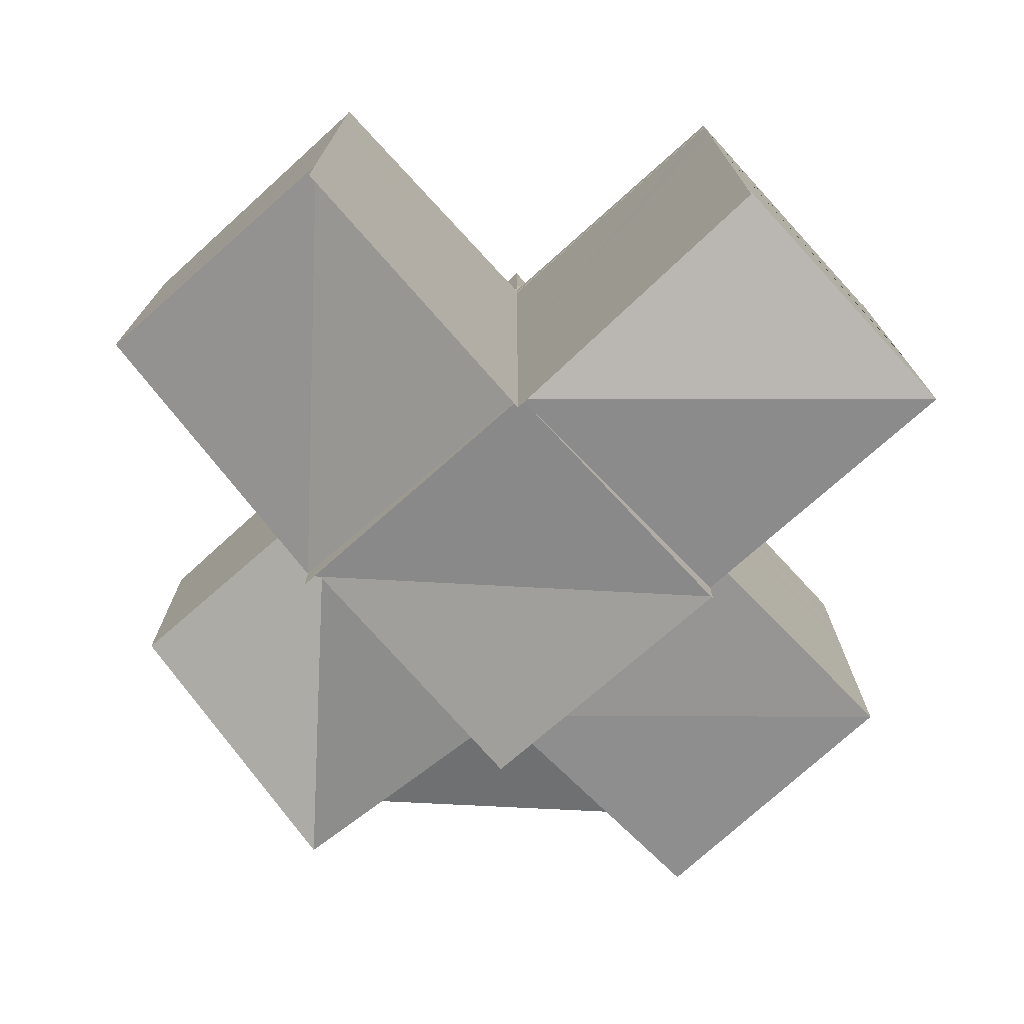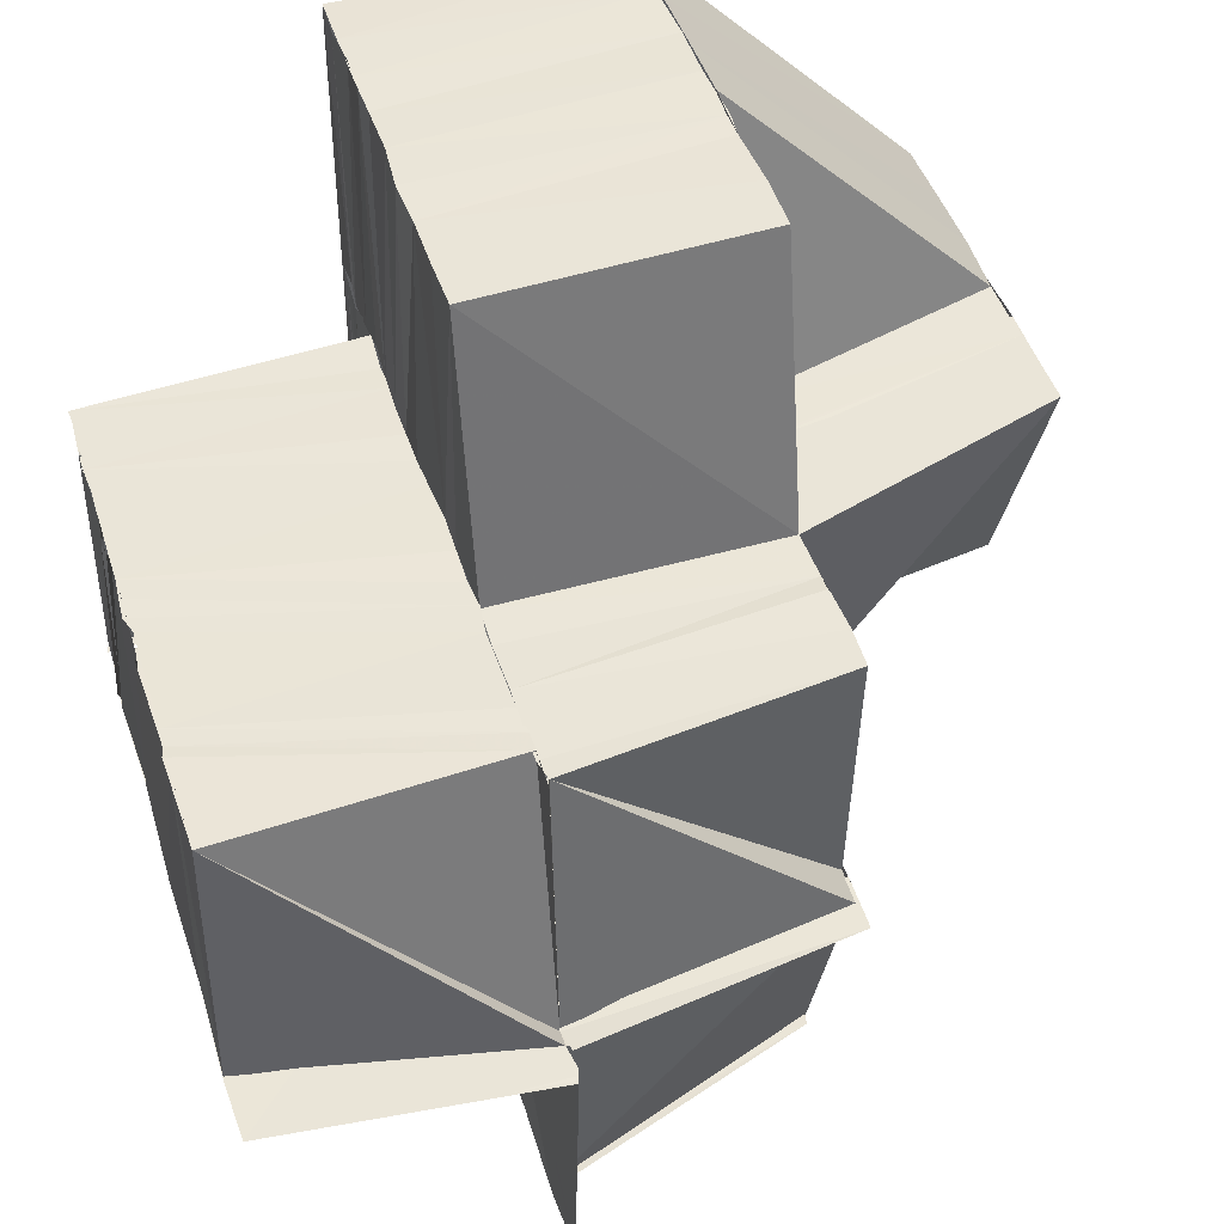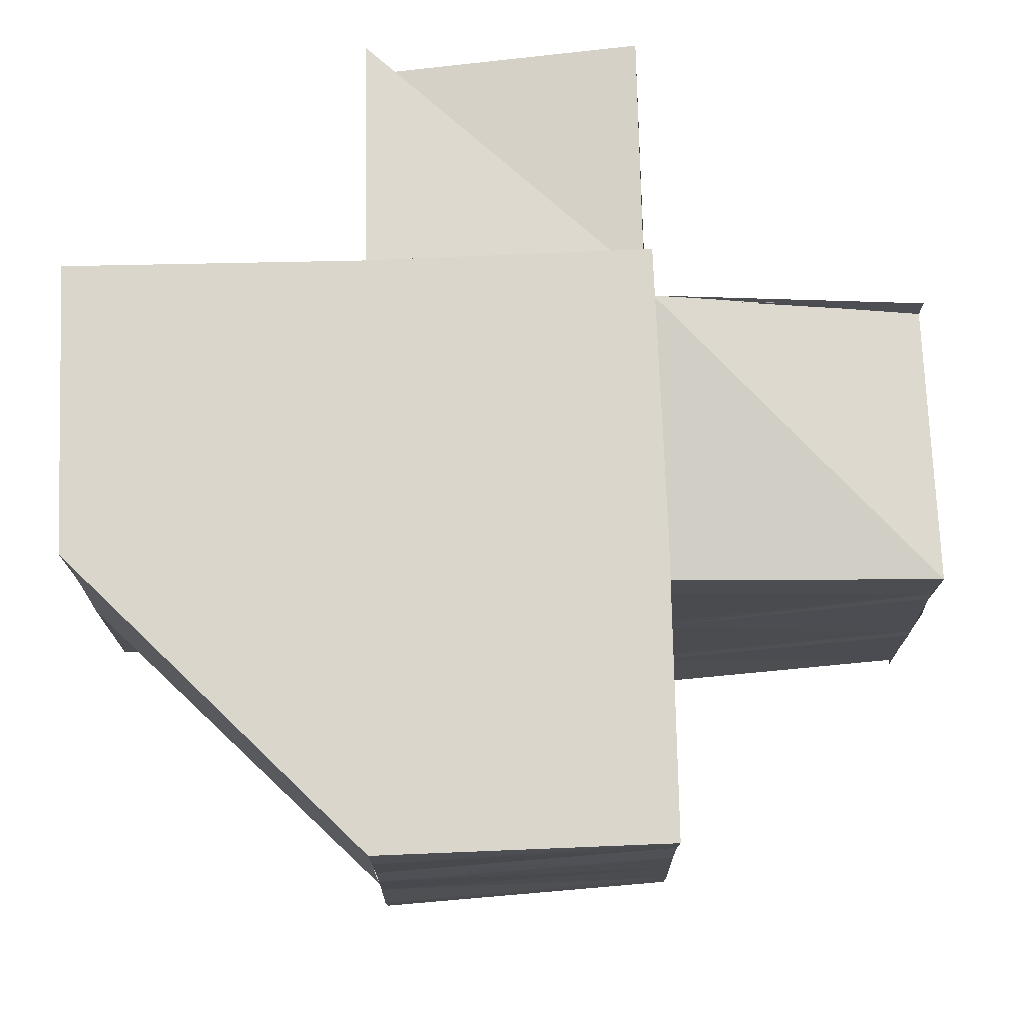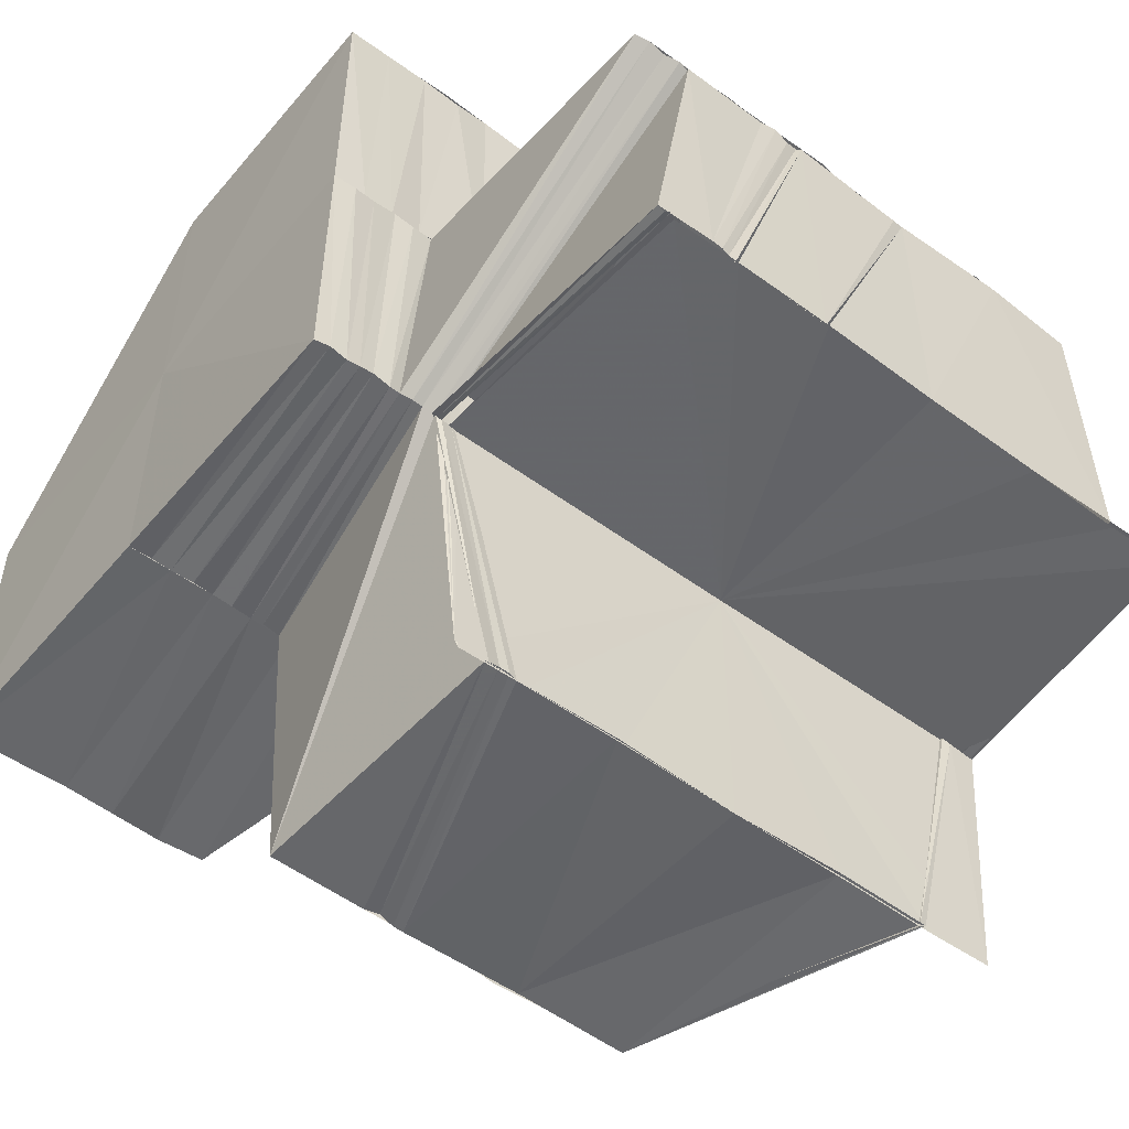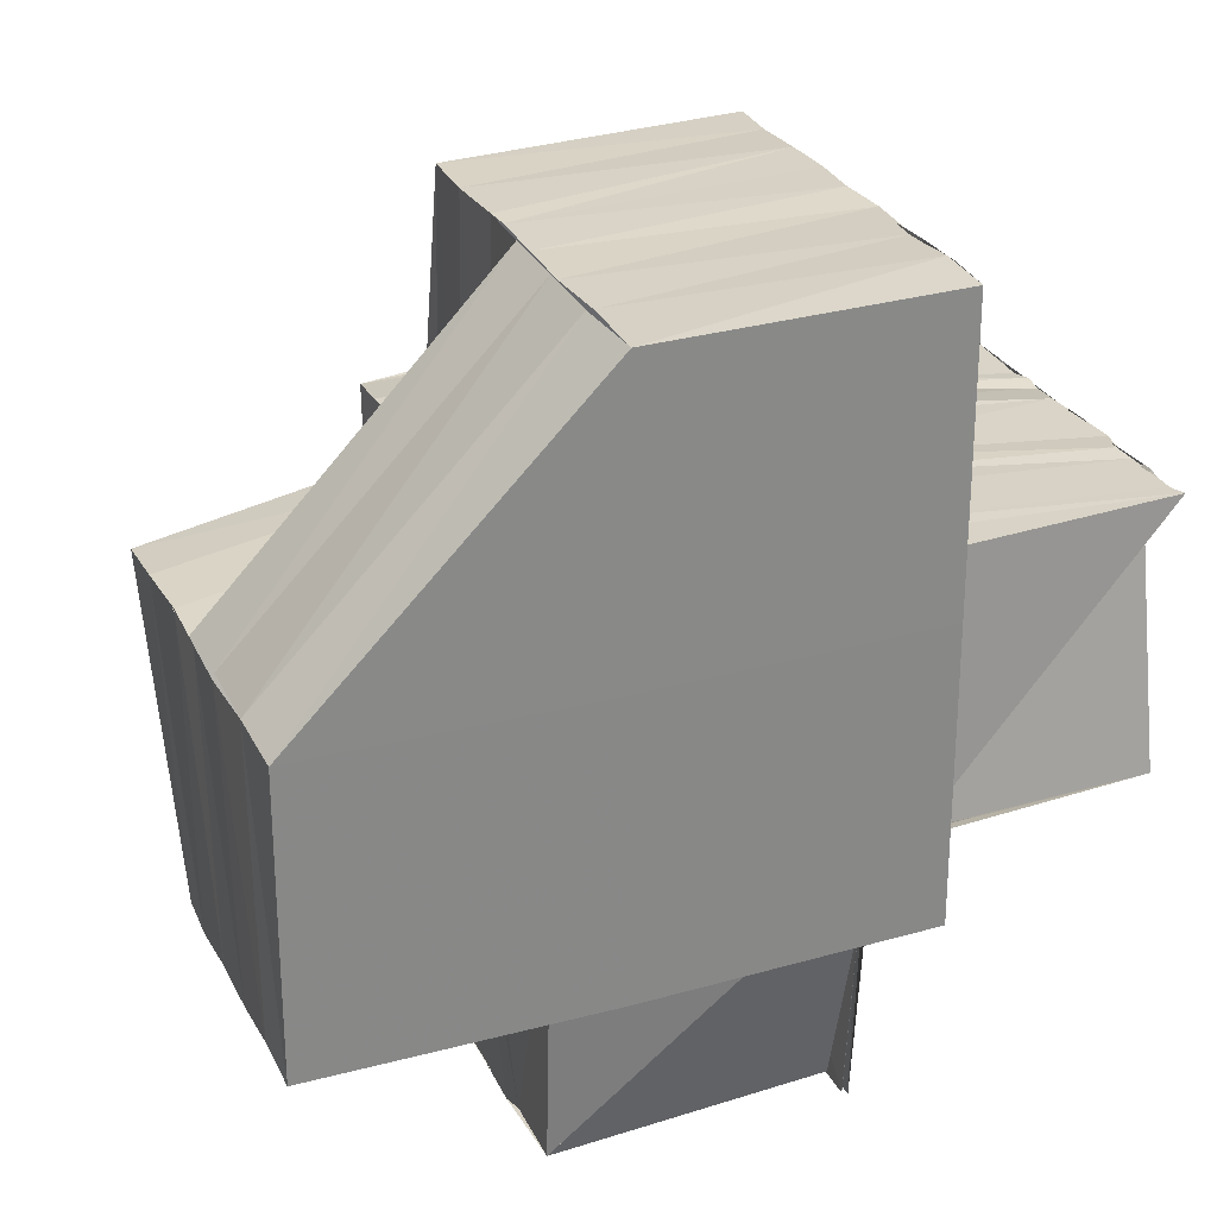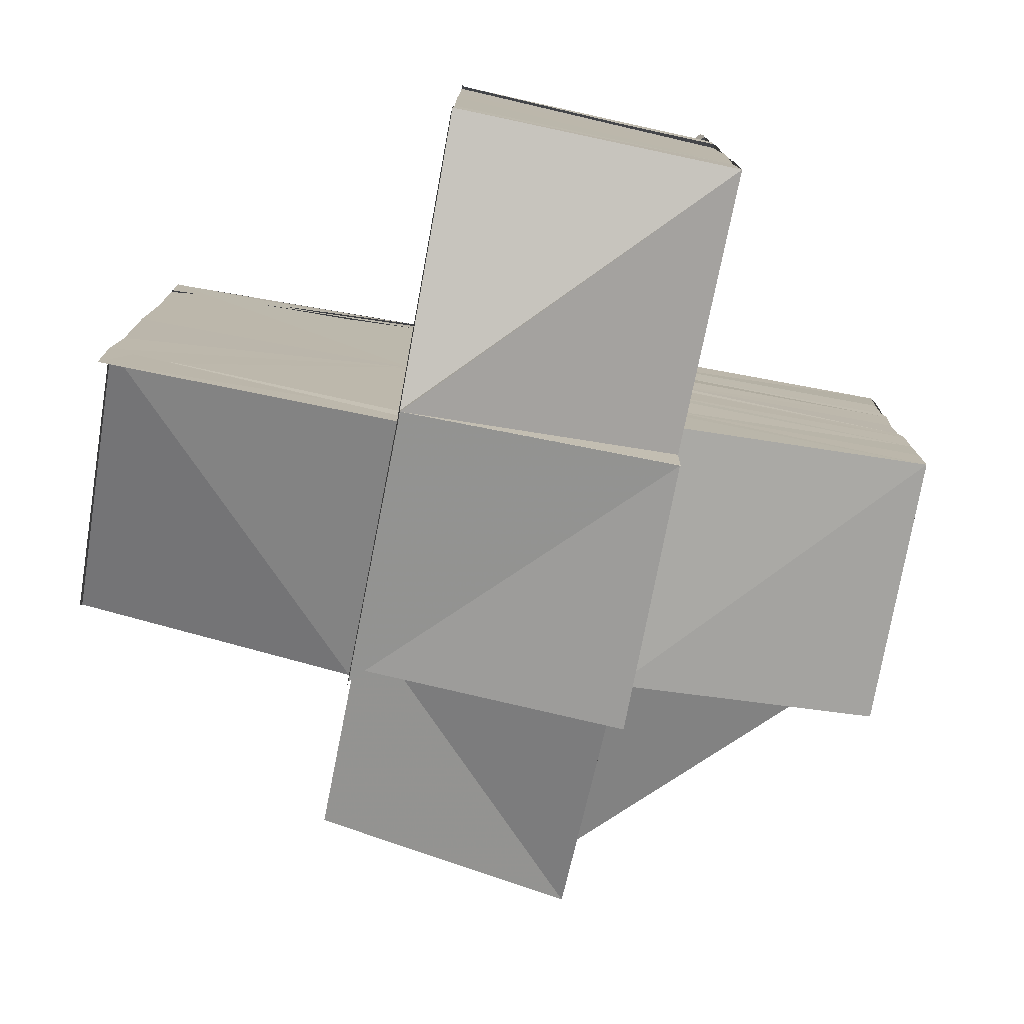
<metadata>
{"format":"obj","ext":"obj","renderer":"f3d","projection":"perspective","resolution":1024,"background":"white","views":[{"elev":-75.5,"azim":42.4,"up":"+Z"},{"elev":45.0,"azim":162.7,"up":"+Y"},{"elev":73.9,"azim":-91.8,"up":"+Z"},{"elev":-52.1,"azim":51.4,"up":"+Y"},{"elev":27.6,"azim":-22.6,"up":"+Y"},{"elev":-78.1,"azim":79.0,"up":"+Z"}]}
</metadata>
<code>
o 29745
v 2223 1880 21.85
v 2223 1880 21.85
v 2223 1880 21.85
v 2223 1880 21.85
v 2223 1880 21.85
v 2223 1880 21.85
v 2223 1880 21.85
v 2223 1880 21.86
v 2223 1880 21.86
v 2223 1880 21.86
v 2223 1880 21.86
v 2223 1880 21.85
v 2223 1880 21.85
v 2223 1880 21.85
v 2223 1880 21.85
v 2223 1880 21.85
v 2223 1880 21.85
v 2223 1880 21.85
v 2223 1880 21.86
v 2223 1880 21.86
v 2223 1880 21.86
v 2223 1880 21.86
v 2223 1880 21.86
v 2223 1880 21.86
v 2223 1880 21.86
v 2223 1880 21.86
v 2223 1880 21.86
v 2223 1880 21.86
v 2223 1880 21.86
v 2223 1880 21.87
v 2223 1880 21.86
v 2223 1880 21.86
v 2223 1880 21.86
v 2223 1880 21.86
v 2223 1880 21.86
v 2223 1880 21.86
v 2223 1880 21.86
v 2223 1880 21.86
v 2223 1880 21.86
v 2223 1880 21.86
v 2223 1880 21.86
v 2223 1880 21.86
v 2223 1880 21.86
v 2223 1880 21.86
v 2223 1880 21.86
v 2223 1880 21.86
v 2223 1880 21.85
v 2223 1880 21.86
v 2223 1880 21.86
v 2223 1880 21.86
v 2223 1880 21.86
v 2223 1880 21.86
v 2223 1880 21.87
v 2223 1880 21.86
v 2223 1880 21.87
v 2223 1880 21.87
v 2223 1880 21.87
v 2223 1880 21.87
v 2223 1880 21.87
v 2223 1880 21.87
v 2223 1880 21.87
v 2223 1880 21.87
v 2223 1880 21.87
v 2223 1880 21.87
v 2223 1880 21.87
v 2223 1880 21.87
v 2223 1880 21.87
v 2223 1880 21.87
v 2223 1880 21.87
v 2223 1880 21.87
v 2223 1880 21.87
v 2223 1880 21.87
v 2223 1880 21.87
v 2223 1880 21.87
v 2223 1880 21.87
v 2223 1880 21.86
v 2223 1880 21.86
v 2223 1880 21.86
v 2223 1880 21.87
v 2223 1880 21.87
v 2223 1880 21.87
v 2223 1880 21.87
v 2223 1880 21.87
v 2223 1880 21.87
v 2223 1880 21.87
v 2223 1880 21.87
v 2223 1880 21.87
v 2223 1880 21.87
v 2223 1880 21.87
v 2223 1880 21.87
v 2223 1880 21.87
v 2223 1880 21.87
v 2223 1880 21.87
v 2223 1880 21.87
v 2223 1880 21.87
v 2223 1880 21.87
v 2223 1880 21.87
v 2223 1880 21.87
v 2223 1880 21.87
v 2223 1880 21.87
v 2223 1880 21.87
v 2223 1880 21.87
v 2223 1880 21.86
v 2223 1880 21.87
v 2223 1880 21.87
v 2223 1880 21.87
v 2223 1880 21.87
v 2223 1880 21.87
v 2223 1880 21.87
v 2223 1880 21.87
v 2223 1880 21.87
v 2223 1880 21.87
v 2223 1880 21.87
v 2223 1880 21.87
v 2223 1880 21.87
v 2223 1880 21.86
v 2223 1880 21.86
v 2223 1880 21.86
v 2223 1880 21.87
v 2223 1880 21.87
v 2223 1880 21.87
v 2223 1880 21.86
v 2223 1880 21.87
v 2223 1880 21.86
v 2223 1880 21.87
v 2223 1880 21.87
v 2223 1880 21.87
v 2223 1880 21.86
v 2223 1880 21.86
v 2223 1880 21.86
v 2223 1880 21.86
v 2223 1880 21.85
v 2223 1880 21.85
v 2223 1880 21.85
v 2223 1880 21.85
v 2223 1880 21.85
v 2223 1880 21.85
v 2223 1880 21.85
v 2223 1880 21.85
v 2223 1880 21.85
v 2223 1880 21.86
v 2223 1880 21.85
v 2223 1880 21.86
v 2223 1880 21.85
v 2223 1880 21.86
v 2223 1880 21.85
v 2223 1880 21.85
v 2223 1880 21.87
v 2223 1880 21.87
v 2223 1880 21.87
v 2223 1880 21.87
v 2223 1880 21.86
v 2223 1880 21.85
v 2223 1880 21.85
v 2223 1880 21.85
v 2223 1880 21.85
v 2223 1880 21.85
v 2223 1880 21.85
v 2223 1880 21.85
v 2223 1880 21.85
v 2223 1880 21.85
v 2223 1880 21.85
v 2223 1880 21.85
v 2223 1880 21.85
v 2223 1880 21.85
v 2223 1880 21.85
v 2223 1880 21.85
v 2223 1880 21.86
v 2223 1880 21.86
v 2223 1880 21.86
v 2223 1880 21.86
v 2223 1880 21.87
v 2223 1880 21.87
v 2223 1880 21.87
v 2223 1880 21.87
v 2223 1880 21.86
v 2223 1880 21.85
v 2223 1880 21.85
v 2223 1880 21.86
v 2223 1880 21.86
v 2223 1880 21.86
v 2223 1880 21.86
v 2223 1880 21.86
v 2223 1880 21.86
v 2223 1880 21.86
v 2223 1880 21.87
v 2223 1880 21.86
v 2223 1880 21.87
v 2223 1880 21.86
v 2223 1880 21.87
v 2223 1880 21.87
v 2223 1880 21.87
v 2223 1880 21.85
v 2223 1880 21.85
v 2223 1880 21.85
v 2223 1880 21.85
v 2223 1880 21.85
v 2223 1880 21.85
v 2223 1880 21.85
v 2223 1880 21.85
v 2223 1880 21.85
v 2223 1880 21.85
v 2223 1880 21.85
v 2223 1880 21.85
v 2223 1880 21.85
v 2223 1880 21.85
v 2223 1880 21.85
v 2223 1880 21.85
v 2223 1880 21.86
v 2223 1880 21.86
v 2223 1880 21.85
v 2223 1880 21.86
v 2223 1880 21.86
v 2223 1880 21.86
v 2223 1880 21.86
v 2223 1880 21.87
v 2223 1880 21.87
v 2223 1880 21.87
v 2223 1880 21.87
v 2223 1880 21.87
v 2223 1880 21.87
v 2223 1880 21.87
v 2223 1880 21.87
v 2223 1880 21.87
v 2223 1880 21.87
v 2223 1880 21.87
v 2223 1880 21.87
v 2223 1880 21.87
v 2223 1880 21.87
v 2223 1880 21.87
v 2223 1880 21.87
v 2223 1880 21.87
v 2223 1880 21.87
v 2223 1880 21.87
v 2223 1880 21.87
v 2223 1880 21.87
v 2223 1880 21.87
v 2223 1880 21.87
v 2223 1880 21.87
v 2223 1880 21.87
v 2223 1880 21.87
v 2223 1880 21.87
v 2223 1880 21.87
v 2223 1880 21.87
v 2223 1880 21.87
v 2223 1880 21.87
v 2223 1880 21.87
v 2223 1880 21.87
v 2223 1880 21.87
v 2223 1880 21.87
v 2223 1880 21.87
v 2223 1880 21.87
v 2223 1880 21.87
v 2223 1880 21.87
v 2223 1880 21.87
v 2223 1880 21.87
v 2223 1880 21.87
v 2223 1880 21.87
v 2223 1880 21.87
v 2223 1880 21.87
v 2223 1880 21.87
v 2223 1880 21.87
v 2223 1880 21.87
v 2223 1880 21.87
v 2223 1880 21.87
v 2223 1880 21.87
v 2223 1880 21.87
v 2223 1880 21.87
v 2223 1880 21.87
v 2223 1880 21.87
v 2223 1880 21.87
v 2223 1880 21.87
v 2223 1880 21.87
v 2223 1880 21.87
v 2223 1880 21.87
v 2223 1880 21.87
v 2223 1880 21.87
v 2223 1880 21.87
v 2223 1880 21.87
v 2223 1880 21.86
v 2223 1880 21.87
v 2223 1880 21.86
v 2223 1880 21.86
v 2223 1880 21.87
v 2223 1880 21.87
v 2223 1880 21.86
v 2223 1880 21.86
v 2223 1880 21.86
v 2223 1880 21.86
v 2223 1880 21.86
v 2223 1880 21.86
v 2223 1880 21.86
v 2223 1880 21.86
v 2223 1880 21.86
v 2223 1880 21.86
v 2223 1880 21.87
v 2223 1880 21.87
v 2223 1880 21.86
v 2223 1880 21.86
v 2223 1880 21.86
v 2223 1880 21.86
v 2223 1880 21.86
v 2223 1880 21.87
v 2223 1880 21.86
v 2223 1880 21.86
v 2223 1880 21.86
v 2223 1880 21.86
v 2223 1880 21.86
v 2223 1880 21.86
v 2223 1880 21.85
v 2223 1880 21.86
v 2223 1880 21.86
v 2223 1880 21.86
v 2223 1880 21.86
v 2223 1880 21.86
v 2223 1880 21.86
v 2223 1880 21.86
v 2223 1880 21.86
v 2223 1880 21.86
v 2223 1880 21.86
v 2223 1880 21.86
v 2223 1880 21.86
v 2223 1880 21.86
v 2223 1880 21.86
v 2223 1880 21.86
v 2223 1880 21.86
v 2223 1880 21.87
v 2223 1880 21.86
v 2223 1880 21.87
v 2223 1880 21.86
v 2223 1880 21.86
v 2223 1880 21.87
v 2223 1880 21.87
v 2223 1880 21.87
v 2223 1880 21.85
v 2223 1880 21.85
v 2223 1880 21.85
v 2223 1880 21.85
v 2223 1880 21.85
v 2223 1880 21.85
v 2223 1880 21.85
v 2223 1880 21.85
v 2223 1880 21.85
v 2223 1880 21.85
v 2223 1880 21.85
v 2223 1880 21.85
v 2223 1880 21.85
v 2223 1880 21.87
v 2223 1880 21.87
v 2223 1880 21.87
v 2223 1880 21.87
v 2223 1880 21.87
v 2223 1880 21.87
v 2223 1880 21.87
v 2223 1880 21.86
v 2223 1880 21.85
v 2223 1880 21.85
v 2223 1880 21.85
v 2223 1880 21.85
v 2223 1880 21.85
v 2223 1880 21.85
v 2223 1880 21.85
v 2223 1880 21.85
v 2223 1880 21.85
v 2223 1880 21.85
v 2223 1880 21.86
v 2223 1880 21.85
v 2223 1880 21.85
v 2223 1880 21.85
v 2223 1880 21.85
v 2223 1880 21.85
v 2223 1880 21.87
v 2223 1880 21.87
v 2223 1880 21.87
v 2223 1880 21.85
v 2223 1880 21.85
v 2223 1880 21.85
v 2223 1880 21.85
v 2223 1880 21.85
v 2223 1880 21.85
v 2223 1880 21.87
v 2223 1880 21.87
v 2223 1880 21.87
v 2223 1880 21.86
v 2223 1880 21.86
v 2223 1880 21.86
f 1 2 3
f 1 4 2
f 5 6 4
f 7 2 8
f 2 9 10
f 8 9 11
f 4 12 13
f 12 14 13
f 12 15 14
f 15 16 14
f 15 17 16
f 17 18 16
f 16 18 19
f 18 20 19
f 18 21 20
f 21 22 20
f 21 23 22
f 23 24 22
f 23 25 24
f 25 26 24
f 24 26 27
f 26 28 27
f 26 29 28
f 29 30 28
f 31 32 25
f 33 34 30
f 32 35 36
f 37 36 25
f 35 38 36
f 36 39 29
f 39 40 41
f 42 43 37
f 43 44 45
f 44 46 39
f 47 42 48
f 49 50 39
f 51 50 52
f 50 53 54
f 55 56 53
f 50 55 57
f 55 58 59
f 58 60 59
f 58 61 60
f 61 62 60
f 61 63 62
f 57 64 65
f 59 66 64
f 64 66 67
f 66 68 67
f 66 69 68
f 69 70 68
f 69 71 70
f 71 72 70
f 71 73 72
f 74 75 64
f 76 74 65
f 77 65 78
f 38 76 78
f 78 79 30
f 30 79 80
f 79 81 82
f 81 83 84
f 79 84 85
f 86 80 87
f 86 87 88
f 80 89 87
f 90 86 88
f 88 91 92
f 93 90 94
f 90 88 95
f 95 96 97
f 95 97 98
f 99 98 100
f 99 95 101
f 102 100 103
f 104 99 105
f 106 104 107
f 108 109 95
f 109 110 111
f 109 112 113
f 114 115 113
f 105 116 117
f 101 118 116
f 119 120 118
f 121 119 116
f 122 121 117
f 123 124 118
f 123 125 124
f 126 125 127
f 128 117 129
f 129 117 130
f 129 130 131
f 131 130 132
f 130 133 132
f 132 134 135
f 133 136 137
f 138 137 139
f 131 140 141
f 140 142 141
f 143 131 141
f 142 144 141
f 145 143 141
f 146 147 144
f 148 145 141
f 149 150 148
f 151 148 152
f 153 154 147
f 155 147 156
f 156 157 152
f 158 159 147
f 158 160 161
f 162 161 163
f 164 159 162
f 165 164 162
f 157 166 141
f 166 3 141
f 167 168 141
f 168 169 141
f 170 171 141
f 171 172 141
f 172 173 174
f 172 175 176
f 177 178 176
f 179 180 171
f 181 180 179
f 9 181 179
f 180 182 183
f 182 184 183
f 182 185 184
f 185 186 184
f 185 187 186
f 187 188 186
f 187 189 188
f 189 190 188
f 188 191 192
f 193 194 195
f 196 197 198
f 199 197 196
f 197 200 201
f 202 203 204
f 203 205 206
f 207 208 203
f 209 208 207
f 209 210 208
f 210 211 208
f 210 212 211
f 124 212 210
f 124 213 212
f 213 214 212
f 213 215 214
f 216 215 213
f 217 218 213
f 89 219 216
f 89 220 219
f 220 221 219
f 222 89 223
f 224 225 89
f 225 226 89
f 226 227 221
f 227 228 229
f 230 229 221
f 231 232 230
f 232 233 234
f 235 234 236
f 237 238 236
f 239 240 233
f 232 239 241
f 241 242 229
f 239 243 244
f 243 245 240
f 244 246 242
f 243 247 248
f 247 249 245
f 248 250 246
f 247 251 252
f 253 254 249
f 255 256 246
f 228 255 242
f 256 257 250
f 252 258 250
f 257 259 258
f 259 260 258
f 242 250 261
f 259 260 262
f 253 259 262
f 260 263 250
f 260 263 262
f 250 264 265
f 250 265 266
f 242 266 267
f 268 253 262
f 268 253 72
f 269 268 262
f 269 268 62
f 270 269 262
f 263 270 262
f 270 269 271
f 263 270 272
f 273 263 272
f 274 272 275
f 276 273 275
f 261 275 277
f 278 276 277
f 279 277 280
f 281 278 280
f 282 281 283
f 284 242 279
f 284 267 285
f 283 286 287
f 286 288 289
f 290 287 291
f 292 293 287
f 293 294 295
f 296 284 297
f 296 285 298
f 297 299 300
f 301 300 302
f 303 296 304
f 303 304 305
f 305 298 306
f 305 307 308
f 308 306 309
f 308 309 310
f 311 312 309
f 313 314 312
f 311 313 315
f 316 317 314
f 315 318 319
f 320 319 321
f 322 323 318
f 324 325 322
f 316 326 49
f 327 326 316
f 328 327 316
f 327 329 326
f 330 328 331
f 329 332 326
f 329 333 332
f 333 271 332
f 333 334 271
f 335 336 337
f 338 339 335
f 339 340 341
f 342 343 336
f 344 343 345
f 346 342 347
f 348 349 350
f 351 348 352
f 353 354 355
f 356 357 358
f 359 360 358
f 359 361 360
f 361 362 360
f 361 363 362
f 363 364 362
f 362 364 365
f 364 48 365
f 366 308 364
f 366 364 367
f 368 366 367
f 368 367 369
f 370 367 371
f 372 373 374
f 375 376 377
f 378 379 380
f 381 382 383
f 384 385 386

</code>
